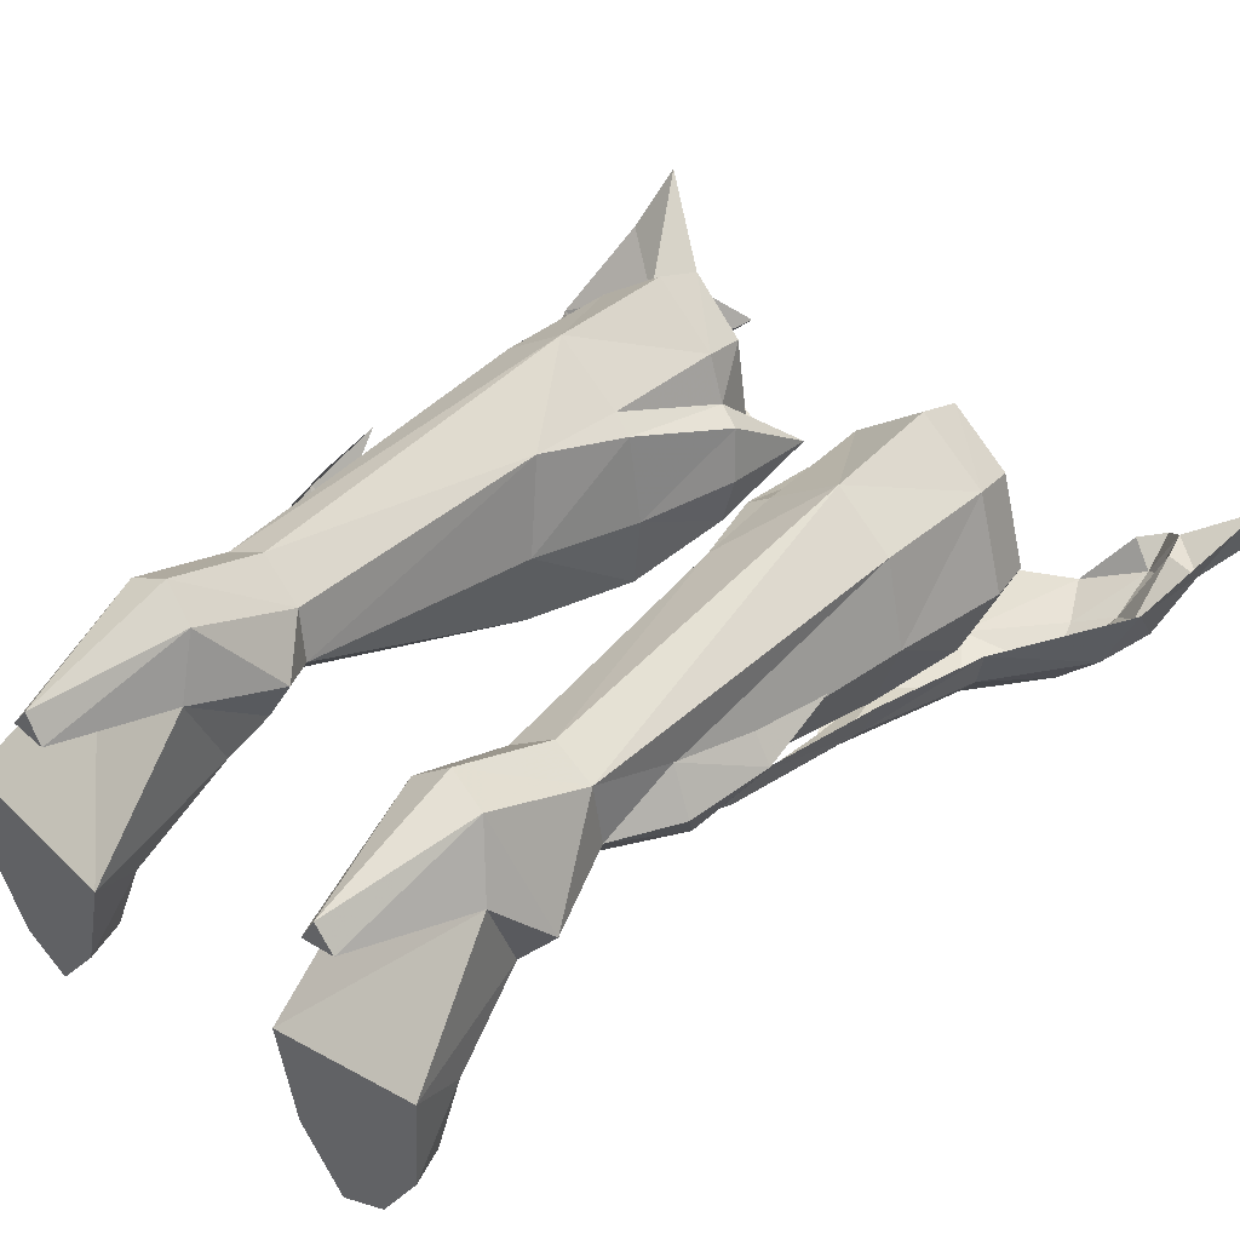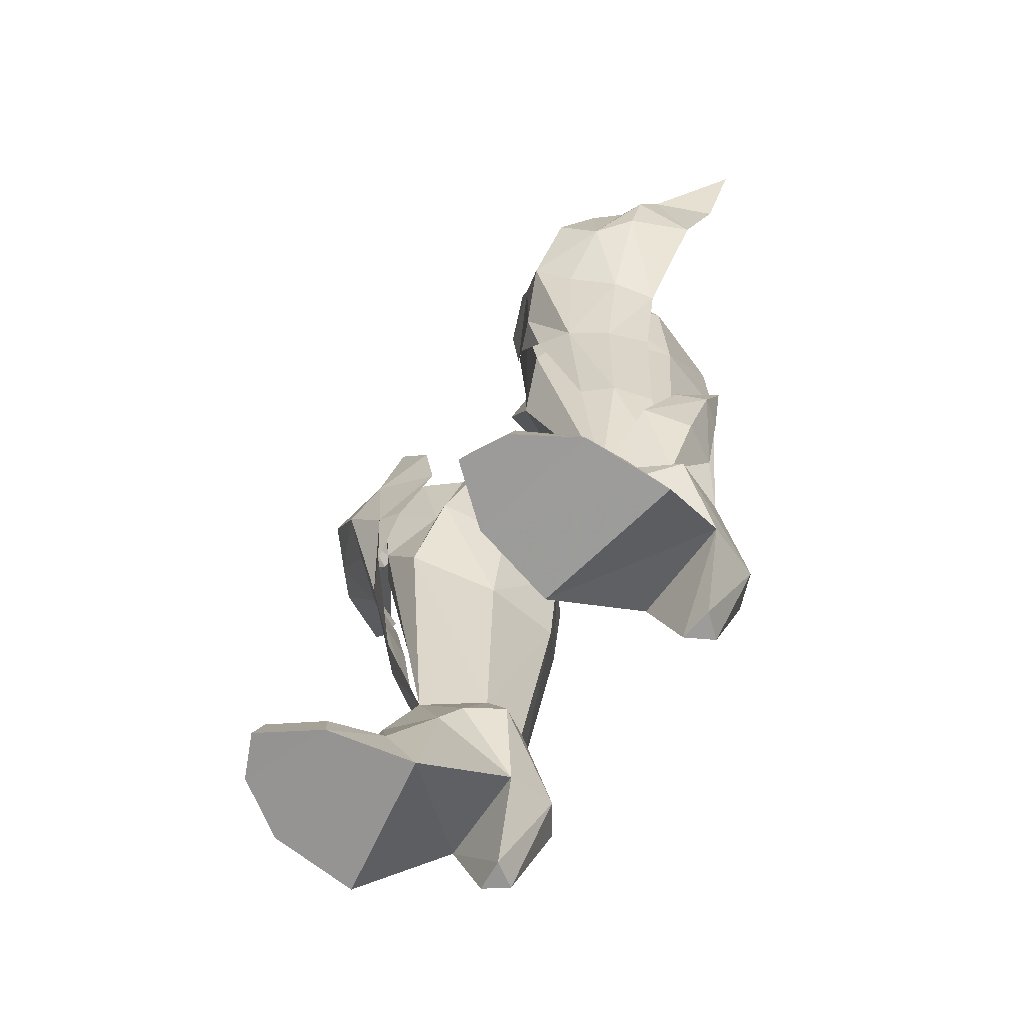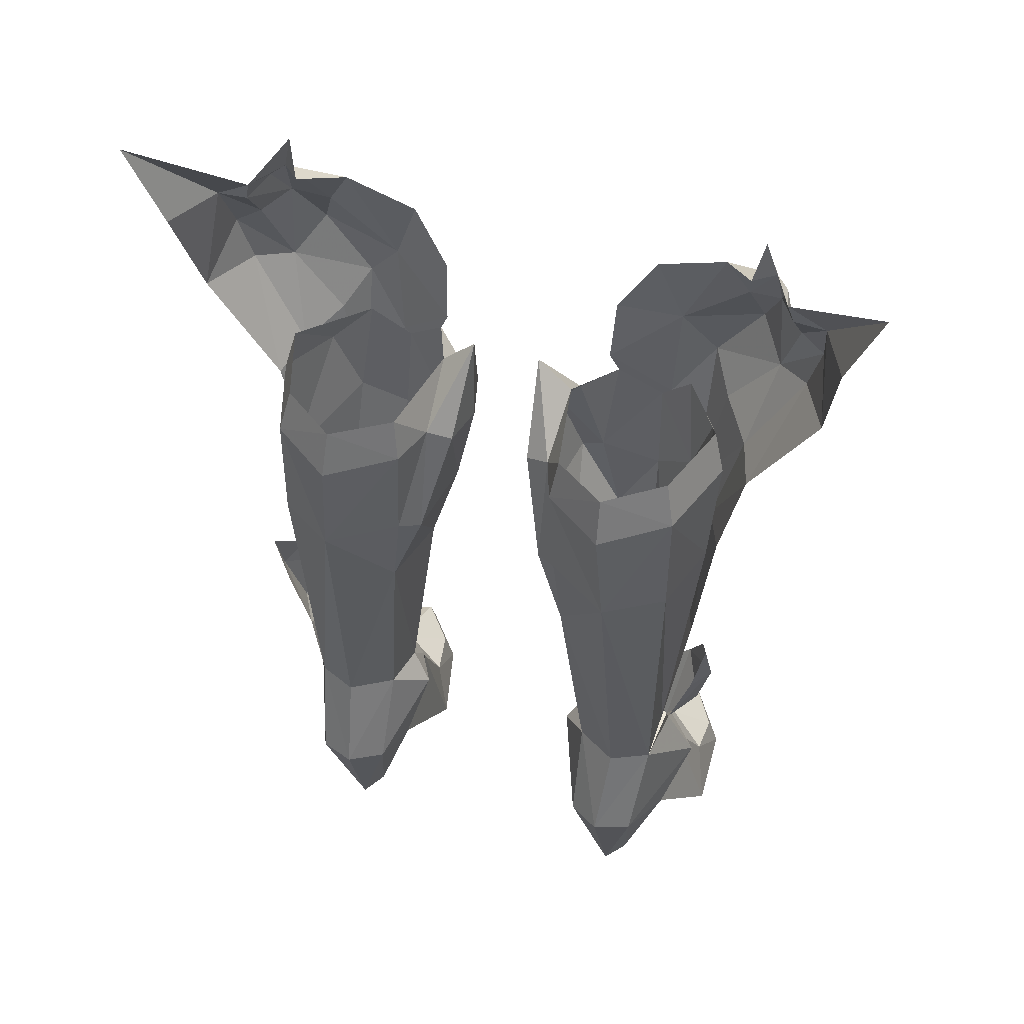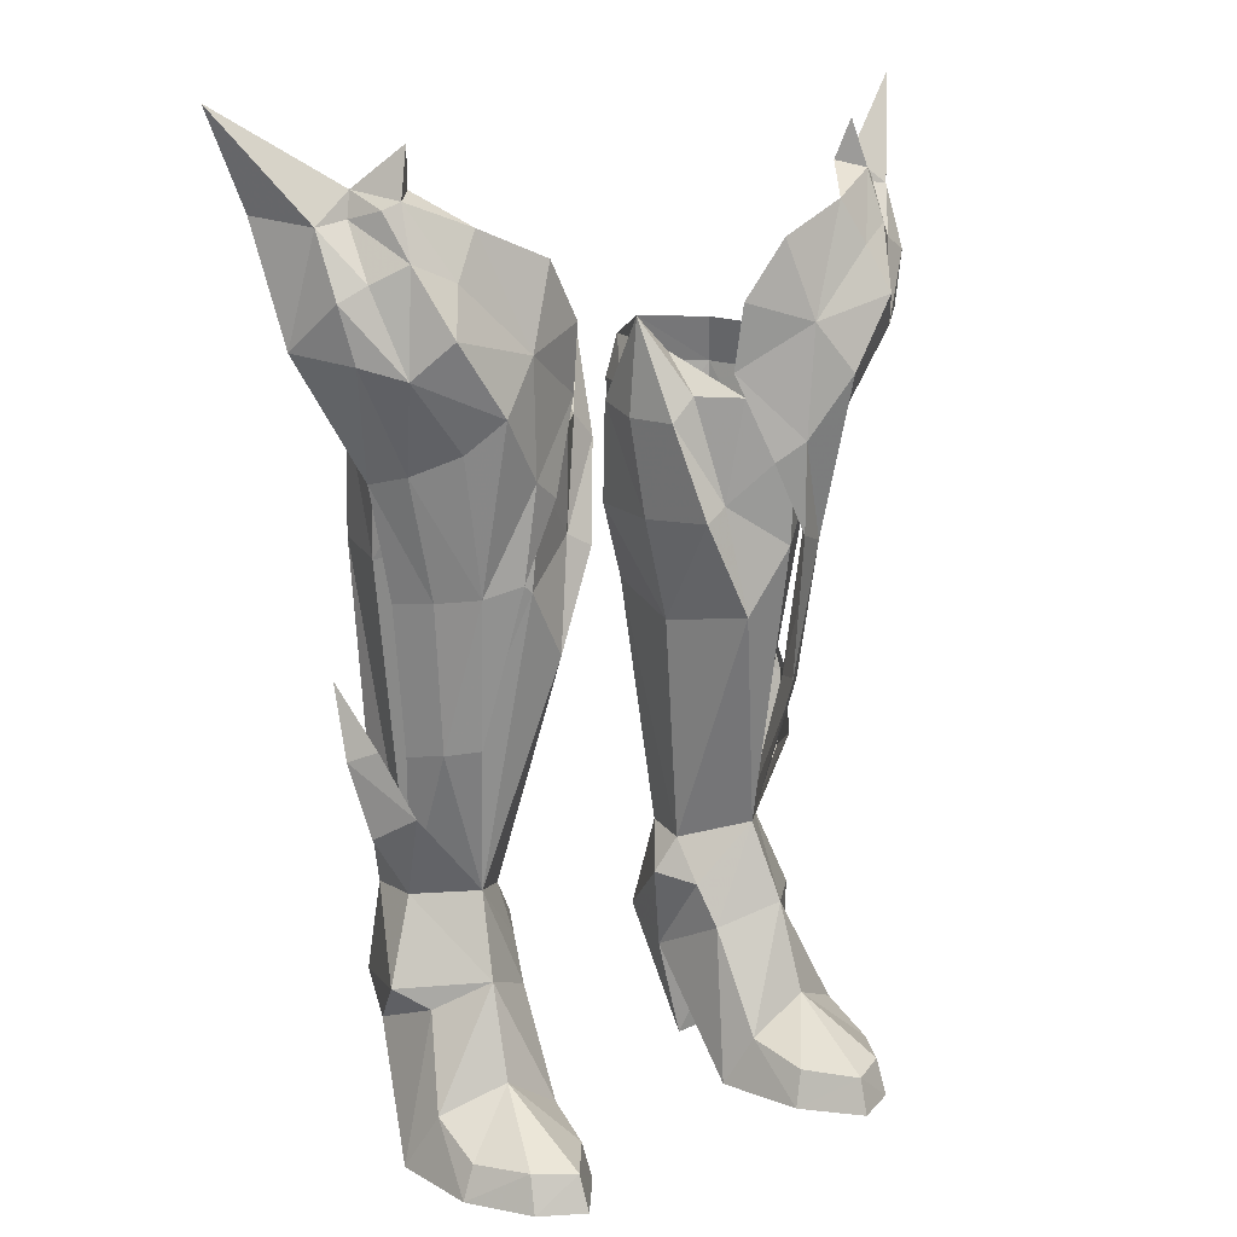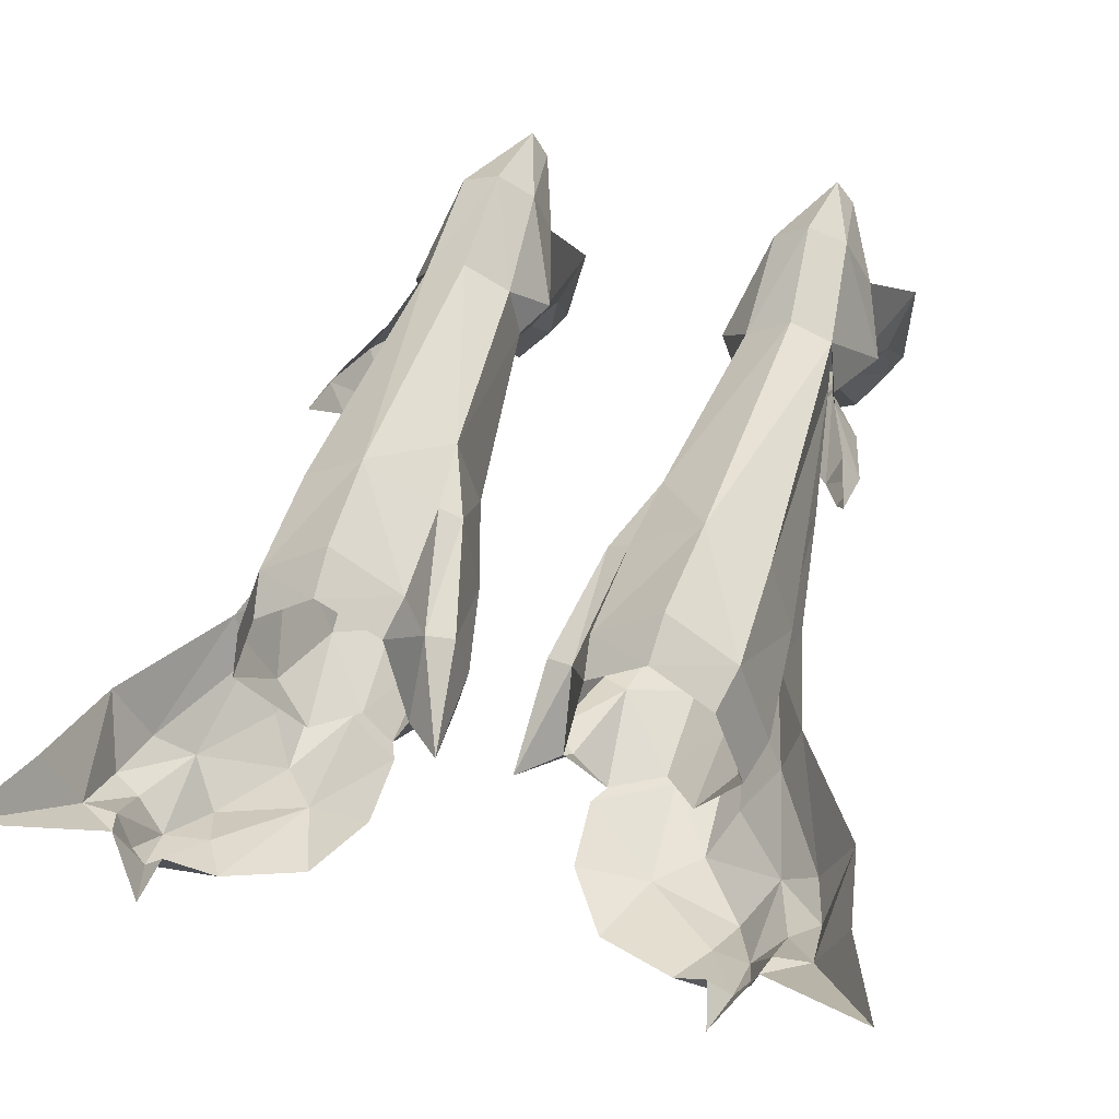
<metadata>
{"format":"obj","ext":"obj","renderer":"f3d","projection":"perspective","resolution":1024,"background":"white","views":[{"elev":39.9,"azim":-137.0,"up":"+Y"},{"elev":-68.7,"azim":54.3,"up":"+Z"},{"elev":50.2,"azim":-162.0,"up":"+Z"},{"elev":14.7,"azim":-36.9,"up":"+Z"},{"elev":45.2,"azim":15.2,"up":"+Y"}]}
</metadata>
<code>
g archer_shoe_female_98670
v 5.592 5.637 19.83
v 7.619 4.278 19.65
v 7.267 3.394 8.187
v 5.87 4.062 8.303
v 8.192 0.9057 25.31
v 6.506 -2.408 23.95
v 7.678 -1.228 23.22
v 8.611 1.108 23.7
v 7.602 4.208 23.81
v 8.399 1.516 19.49
v 7.249 3.808 25.41
v 6.881 -1.862 20.33
v 5.293 -3.175 22.26
v 2.604 -1.993 19.77
v 2.129 0.6767 19.55
v 3.143 0.8446 15.96
v 4.038 -2.354 16.53
v 1.72 2.331 23.3
v 2.582 3.595 19.55
v 1.442 0.6186 23
v 1.88 -1.078 22.98
v 3.763 -2.403 23.82
v 2.657 -1.167 23.82
v 3.441 -1.854 20.24
v 4.553 -4.587 -0.1084
v 4.861 -4.441 1.18
v 4.444 -2.454 1.716
v 3.844 -1.572 -0.1132
v 8.459 -1.708 2.037
v 7.668 -0.1948 4.938
v 6.252 -1.613 6.013
v 6.406 -2.603 2.97
v 3.844 -1.572 -0.1132
v 4.126 2.429 3.698
v 7.811 2.564 3.811
v 9.03 -0.5711 0.03274
v 5.301 2.737 -0.06657
v 6.466 2.87 -0.03455
v 4.553 -4.587 -0.1084
v 8.865 -3.695 0.01533
v 4.335 -0.5399 5.142
v 9.206 2.037 12.95
v 8.602 1.116 13.39
v 7.932 0.02146 11.33
v 8.654 1.5 10.4
v 3.606 3.977 16.73
v 7.871 2.933 10.63
v 8.605 2.913 13
v 5.767 -3.447 26.19
v 8.143 -3.113 28.46
v 7.301 -2.766 29.96
v 4.828 -3.004 28.92
v 8.664 -3.778 26.9
v 8.664 -3.778 26.9
v 11.31 -0.5152 30.03
v 11.22 -1.483 27.94
v 11.75 0.4588 26.34
v 12.28 1.655 30.27
v 8.87 -1.345 22.58
v 7.831 -2.791 23.33
v 6.987 -2.403 18.76
v 7.926 -1.176 18.54
v 7.967 0.4918 13.29
v 8.547 0.2169 18.37
v 7.449 -0.8515 13.54
v 10.17 -0.4259 30.19
v 9.689 -1.536 30.5
v 9.386 -2.55 29.05
v 10.33 -1.75 28.43
v 9.228 -1.874 30.76
v 9.949 -0.2236 31.02
v 8.808 -1.521 32.37
v 9.606 -2.702 25.68
v 10.76 -1.692 26.09
v 9.347 0.151 22.18
v 6.57 -1.683 13.74
v 7.583 -5.713 -0.03961
v 7.465 -5.331 1.21
v 6.118 -6.043 1.101
v 6.047 -6.458 -0.0953
v 8.46 -3.653 1.172
v 8.865 -3.695 0.01533
v 9.03 -0.5711 0.03274
v -4.998 5.638 19.81
v -5.303 4.067 8.261
v -6.692 3.377 8.179
v -7.025 4.279 19.62
v -7.598 0.9068 25.29
v -8.018 1.109 23.67
v -7.085 -1.227 23.2
v -5.912 -2.407 23.92
v -7.008 4.209 23.79
v -7.806 1.517 19.46
v -6.655 3.809 25.39
v -6.287 -1.861 20.3
v -4.7 -3.174 22.24
v -2.011 -1.992 19.75
v -3.444 -2.352 16.51
v -2.549 0.8458 15.93
v -1.535 0.6779 19.53
v -1.126 2.332 23.28
v -0.8483 0.6198 22.98
v -1.989 3.597 19.52
v -1.286 -1.077 22.96
v -3.169 -2.402 23.79
v -2.847 -1.853 20.21
v -2.063 -1.166 23.79
v -3.959 -4.605 -0.1084
v -3.25 -1.589 -0.1132
v -3.85 -2.471 1.716
v -4.267 -4.459 1.18
v -7.865 -1.726 2.037
v -5.812 -2.62 2.97
v -5.659 -1.63 6.013
v -7.074 -0.2122 4.938
v -3.25 -1.589 -0.1132
v -8.436 -0.5886 0.03274
v -7.217 2.547 3.811
v -3.532 2.411 3.698
v -5.872 2.853 -0.03455
v -4.707 2.72 -0.06657
v -3.959 -4.605 -0.1084
v -6.989 -5.731 -0.03961
v -8.271 -3.713 0.01533
v -3.741 -0.5573 5.142
v -8.612 2.038 12.92
v -8.061 1.501 10.37
v -7.338 0.0226 11.3
v -8.008 1.117 13.37
v -3.013 3.978 16.71
v -7.277 2.935 10.61
v -8.011 2.914 12.97
v -5.174 -3.446 26.17
v -4.234 -3.002 28.89
v -6.708 -2.765 29.93
v -7.549 -3.112 28.43
v -8.07 -3.777 26.88
v -8.07 -3.777 26.88
v -10.72 -0.514 30
v -11.68 1.656 30.24
v -11.16 0.4599 26.31
v -10.62 -1.482 27.92
v -8.276 -1.344 22.56
v -7.333 -1.174 18.52
v -6.393 -2.402 18.74
v -7.237 -2.79 23.31
v -7.374 0.493 13.26
v -6.856 -0.8503 13.52
v -7.954 0.218 18.35
v -9.572 -0.4248 30.16
v -9.732 -1.749 28.4
v -8.793 -2.549 29.02
v -9.095 -1.535 30.47
v -8.634 -1.873 30.73
v -8.215 -1.52 32.34
v -9.355 -0.2225 30.99
v -9.012 -2.701 25.65
v -10.16 -1.691 26.06
v -8.754 0.1521 22.16
v -5.977 -1.682 13.72
v -6.989 -5.731 -0.03961
v -5.453 -6.475 -0.09529
v -5.524 -6.06 1.101
v -6.871 -5.349 1.21
v -7.866 -3.67 1.172
v -8.271 -3.713 0.01533
v -8.436 -0.5886 0.03274
v 5.264 5.275 25.45
v 5.335 5.854 23.85
v 5.335 5.854 23.85
v 5.592 5.637 19.83
v 3.119 4.168 23.69
v 5.264 5.275 25.45
v 5.889 -0.4886 8.677
v 7.482 1.353 8.347
v 7.811 2.564 3.811
v 6.466 2.87 -0.03455
v 6.977 4.74 4.613
v 7.583 -5.713 -0.03961
v 3.335 1.666 6.762
v 4.499 4.453 4.54
v 4.126 2.429 3.698
v 5.839 3.655 -0.05289
v 4.047 1.344 7.982
v 5.417 -2.799 18.84
v 7.316 1.497 8.3
v 5.889 -0.4886 8.677
v 5.683 5.309 4.814
v 4.377 3.036 8.123
v 5.87 4.062 8.303
v 1.497 0.3298 26.33
v 2.708 0.2615 25.11
v 2.578 2.618 23.66
v 3.333 3.815 25.21
v 5.839 3.655 -0.05289
v 5.683 5.309 4.814
v 5.839 3.655 -0.05289
v 4.499 4.453 4.54
v 6.047 -6.458 -0.0953
v 4.091 0.2696 6.534
v 4.126 2.429 3.698
v 4.091 0.2696 6.534
v 7.267 3.394 8.187
v 8.559 0.7734 5.546
v 9.069 2.955 15.37
v 3.298 4.048 19.72
v 5.683 5.309 4.814
v 5.683 5.309 4.814
v 7.05 -3.934 24.48
v 5.595 -3.328 22.36
v 3.526 -2.576 26.91
v 3.434 -2.229 24.63
v 13.47 1.957 33.49
v 4.601 -2.925 21.69
v 5.849 -3.005 19.16
v 8.492 -1.064 30.98
v 5.889 -0.4886 8.677
v 7.316 1.497 8.3
v 5.301 2.737 -0.06657
v -4.671 5.276 25.43
v -4.741 5.855 23.82
v -4.741 5.855 23.82
v -2.525 4.17 23.66
v -4.998 5.638 19.81
v -4.671 5.276 25.43
v -5.243 -0.4811 8.663
v -6.871 1.334 8.356
v -7.217 2.547 3.811
v -6.384 4.722 4.613
v -5.872 2.853 -0.03455
v -2.741 1.648 6.762
v -3.532 2.411 3.698
v -3.905 4.436 4.54
v -5.246 3.638 -0.05289
v -3.462 1.296 8.022
v -6.709 1.48 8.304
v -4.824 -2.798 18.82
v -5.243 -0.4811 8.663
v -5.089 5.292 4.814
v -5.303 4.067 8.261
v -3.797 3.064 8.054
v -0.903 0.331 26.3
v -1.984 2.619 23.63
v -2.114 0.2627 25.08
v -2.74 3.816 25.18
v -5.246 3.638 -0.05289
v -5.089 5.292 4.814
v -3.905 4.436 4.54
v -5.246 3.638 -0.05289
v -5.453 -6.475 -0.09529
v -3.532 2.411 3.698
v -3.503 0.292 6.476
v -3.503 0.292 6.476
v -7.965 0.756 5.546
v -6.692 3.377 8.179
v -8.475 2.956 15.34
v -2.704 4.049 19.69
v -5.089 5.292 4.814
v -5.089 5.292 4.814
v -6.456 -3.933 24.46
v -5.001 -3.327 22.33
v -2.84 -2.228 24.6
v -2.932 -2.575 26.88
v -12.88 1.958 33.46
v -4.008 -2.924 21.66
v -5.256 -3.004 19.13
v -7.898 -1.063 30.96
v -5.243 -0.4811 8.663
v -6.709 1.48 8.304
v -4.707 2.72 -0.06657
f 1 2 3
f 3 4 1
f 5 6 7
f 7 8 5
f 9 8 10
f 10 2 9
f 8 9 11
f 11 5 8
f 12 7 6
f 6 13 12
f 14 15 16
f 16 17 14
f 18 19 15
f 15 20 18
f 21 20 15
f 15 14 21
f 22 23 24
f 24 13 22
f 25 26 27
f 27 28 25
f 29 30 31
f 31 32 29
f 33 34 35
f 35 36 33
f 35 34 37
f 37 38 35
f 39 33 36
f 36 40 39
f 31 41 27
f 27 32 31
f 42 43 44
f 44 45 42
f 16 15 19
f 19 46 16
f 47 48 42
f 42 45 47
f 49 50 51
f 51 52 49
f 49 53 54
f 54 50 49
f 55 56 57
f 57 58 55
f 59 60 61
f 61 62 59
f 63 64 62
f 62 65 63
f 66 67 68
f 68 69 66
f 70 67 71
f 71 72 70
f 53 73 68
f 68 54 53
f 74 59 75
f 75 57 74
f 75 59 62
f 62 64 75
f 65 62 61
f 61 76 65
f 77 78 79
f 79 80 77
f 32 78 81
f 81 29 32
f 82 83 29
f 29 81 82
f 84 85 86
f 86 87 84
f 88 89 90
f 90 91 88
f 92 87 93
f 93 89 92
f 89 88 94
f 94 92 89
f 95 96 91
f 91 90 95
f 97 98 99
f 99 100 97
f 101 102 100
f 100 103 101
f 104 97 100
f 100 102 104
f 105 96 106
f 106 107 105
f 108 109 110
f 110 111 108
f 112 113 114
f 114 115 112
f 116 117 118
f 118 119 116
f 118 120 121
f 121 119 118
f 122 123 124
f 124 117 122
f 114 113 110
f 110 125 114
f 126 127 128
f 128 129 126
f 99 130 103
f 103 100 99
f 131 127 126
f 126 132 131
f 133 134 135
f 135 136 133
f 133 136 137
f 137 138 133
f 139 140 141
f 141 142 139
f 143 144 145
f 145 146 143
f 147 148 144
f 144 149 147
f 150 151 152
f 152 153 150
f 154 155 156
f 156 153 154
f 138 137 152
f 152 157 138
f 158 141 159
f 159 143 158
f 159 149 144
f 144 143 159
f 148 160 145
f 145 144 148
f 161 162 163
f 163 164 161
f 113 112 165
f 165 164 113
f 166 165 112
f 112 167 166
f 11 9 168
f 169 9 1
f 170 171 172
f 172 173 170
f 174 31 175
f 176 177 178
f 78 82 81
f 39 40 179
f 41 28 27
f 180 181 182
f 177 183 178
f 16 46 184
f 12 185 186
f 10 7 12
f 185 12 13
f 17 187 185
f 16 184 17
f 188 189 190
f 23 21 24
f 191 192 193
f 192 194 193
f 185 13 24
f 23 192 191
f 38 37 195
f 196 197 198
f 80 79 25
f 29 83 30
f 199 39 179
f 78 32 79
f 32 26 79
f 41 200 201
f 184 180 202
f 178 203 204
f 176 178 204
f 30 176 204
f 202 187 184
f 12 186 10
f 192 23 22
f 32 27 26
f 23 191 21
f 21 191 20
f 174 175 44
f 42 205 43
f 31 30 204
f 200 41 174
f 185 24 17
f 17 24 14
f 20 191 18
f 191 193 18
f 18 193 19
f 19 206 46
f 2 10 186
f 3 2 186
f 42 48 205
f 45 175 47
f 180 184 189
f 46 190 189
f 178 207 203
f 194 172 193
f 193 172 206
f 175 45 44
f 175 203 47
f 79 26 25
f 208 4 3
f 202 180 182
f 10 8 7
f 46 171 190
f 46 206 171
f 188 181 189
f 187 186 185
f 184 187 17
f 21 14 24
f 193 206 19
f 209 49 210
f 49 211 212
f 50 70 51
f 209 53 49
f 61 209 210
f 210 49 212
f 209 60 73
f 55 58 213
f 66 55 71
f 209 73 53
f 61 60 209
f 60 59 73
f 73 59 74
f 210 212 214
f 210 214 215
f 49 52 211
f 70 72 216
f 55 66 69
f 70 216 51
f 76 217 65
f 61 210 215
f 61 215 76
f 68 50 54
f 68 70 50
f 70 68 67
f 55 213 71
f 66 71 67
f 68 73 69
f 73 74 56
f 55 69 56
f 56 69 73
f 217 218 65
f 74 57 56
f 218 63 65
f 9 169 168
f 41 31 174
f 201 28 41
f 183 207 178
f 197 219 198
f 198 219 201
f 203 175 204
f 78 77 82
f 83 176 30
f 180 189 181
f 31 204 175
f 46 189 184
f 9 2 1
f 171 206 172
f 172 194 173
f 94 220 92
f 221 84 92
f 222 223 224
f 223 222 225
f 226 227 114
f 228 229 230
f 164 165 166
f 122 117 116
f 125 110 109
f 231 232 233
f 230 229 234
f 99 235 130
f 95 236 237
f 93 95 90
f 237 96 95
f 98 237 238
f 99 98 235
f 239 240 241
f 107 106 104
f 242 243 244
f 244 243 245
f 237 106 96
f 107 242 244
f 120 246 121
f 247 248 249
f 162 108 163
f 112 115 167
f 250 123 122
f 164 163 113
f 113 163 111
f 125 251 252
f 235 253 231
f 229 254 255
f 228 254 229
f 115 254 228
f 253 235 238
f 95 93 236
f 244 105 107
f 113 111 110
f 107 104 242
f 104 102 242
f 226 128 227
f 126 129 256
f 114 254 115
f 252 226 125
f 237 98 106
f 98 97 106
f 102 101 242
f 242 101 243
f 101 103 243
f 103 130 257
f 87 236 93
f 86 236 87
f 126 256 132
f 127 131 227
f 231 241 235
f 130 241 240
f 229 255 258
f 245 243 223
f 243 257 223
f 227 128 127
f 227 131 255
f 163 108 111
f 259 86 85
f 253 232 231
f 93 90 89
f 130 240 224
f 130 224 257
f 239 241 233
f 238 237 236
f 235 98 238
f 104 106 97
f 243 103 257
f 260 261 133
f 133 262 263
f 136 135 154
f 260 133 138
f 145 261 260
f 261 262 133
f 260 157 146
f 139 264 140
f 150 156 139
f 260 138 157
f 145 260 146
f 146 157 143
f 157 158 143
f 261 265 262
f 261 266 265
f 133 263 134
f 154 267 155
f 139 151 150
f 154 135 267
f 160 148 268
f 145 266 261
f 145 160 266
f 152 137 136
f 152 136 154
f 154 153 152
f 139 156 264
f 150 153 156
f 152 151 157
f 157 142 158
f 139 142 151
f 142 157 151
f 268 148 269
f 158 142 141
f 269 148 147
f 92 220 221
f 125 226 114
f 251 125 109
f 234 229 258
f 249 248 270
f 248 251 270
f 255 254 227
f 164 166 161
f 167 115 228
f 231 233 241
f 114 227 254
f 130 235 241
f 92 84 87
f 224 223 257
f 223 225 245

</code>
